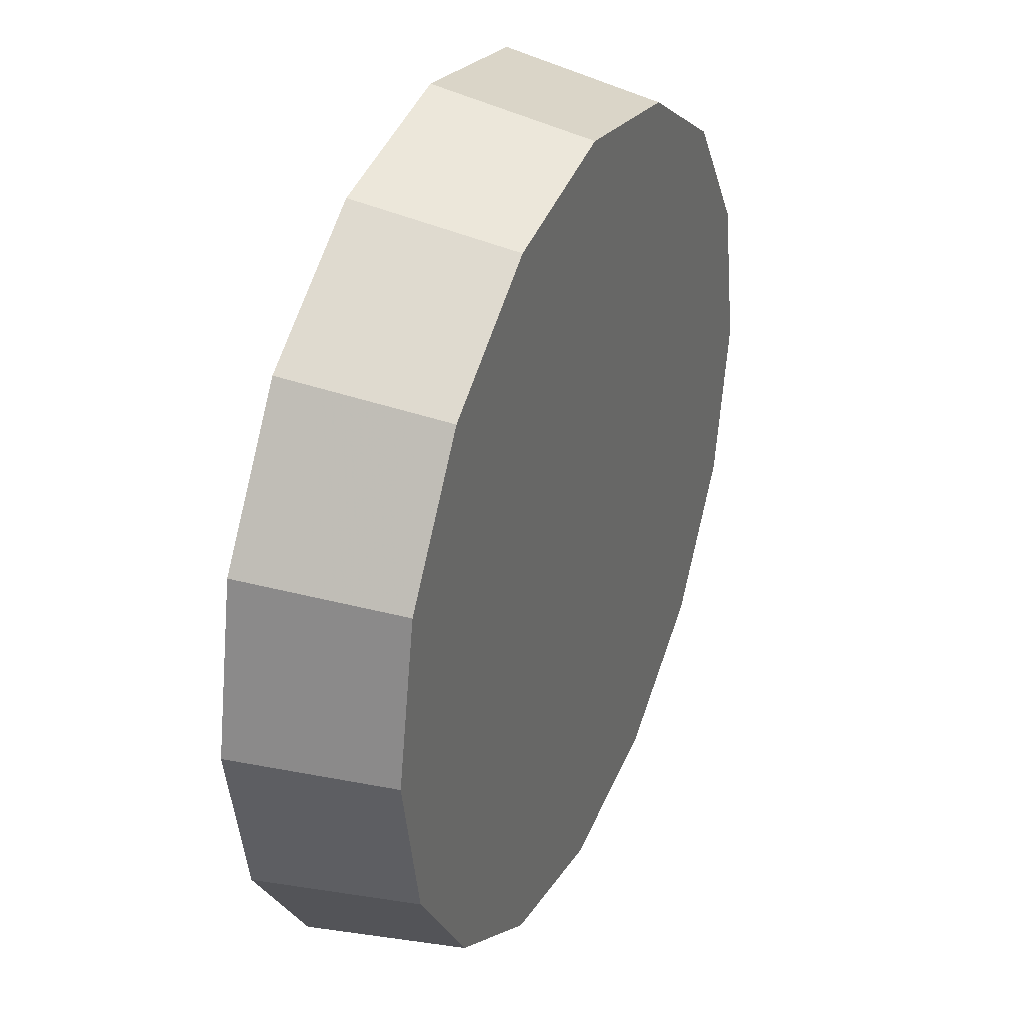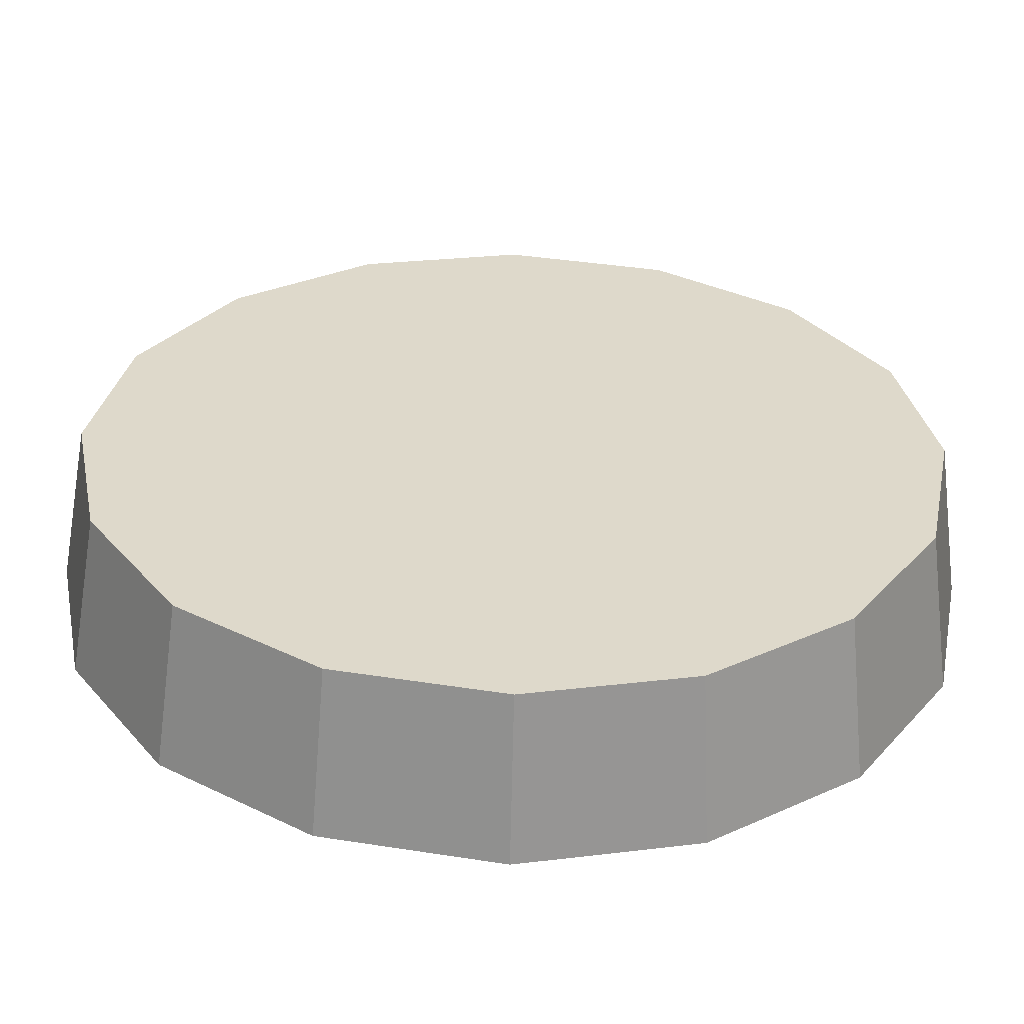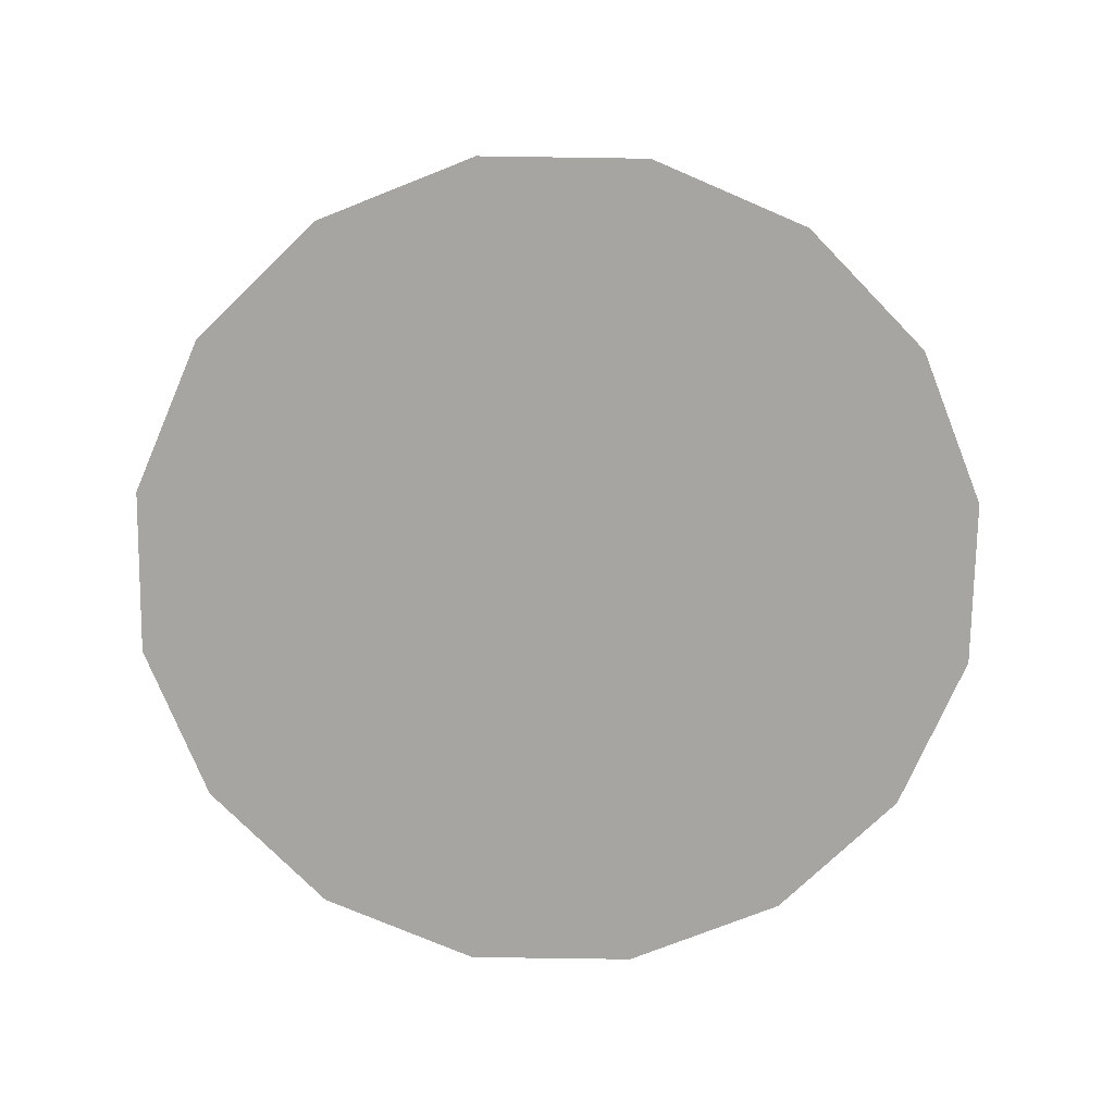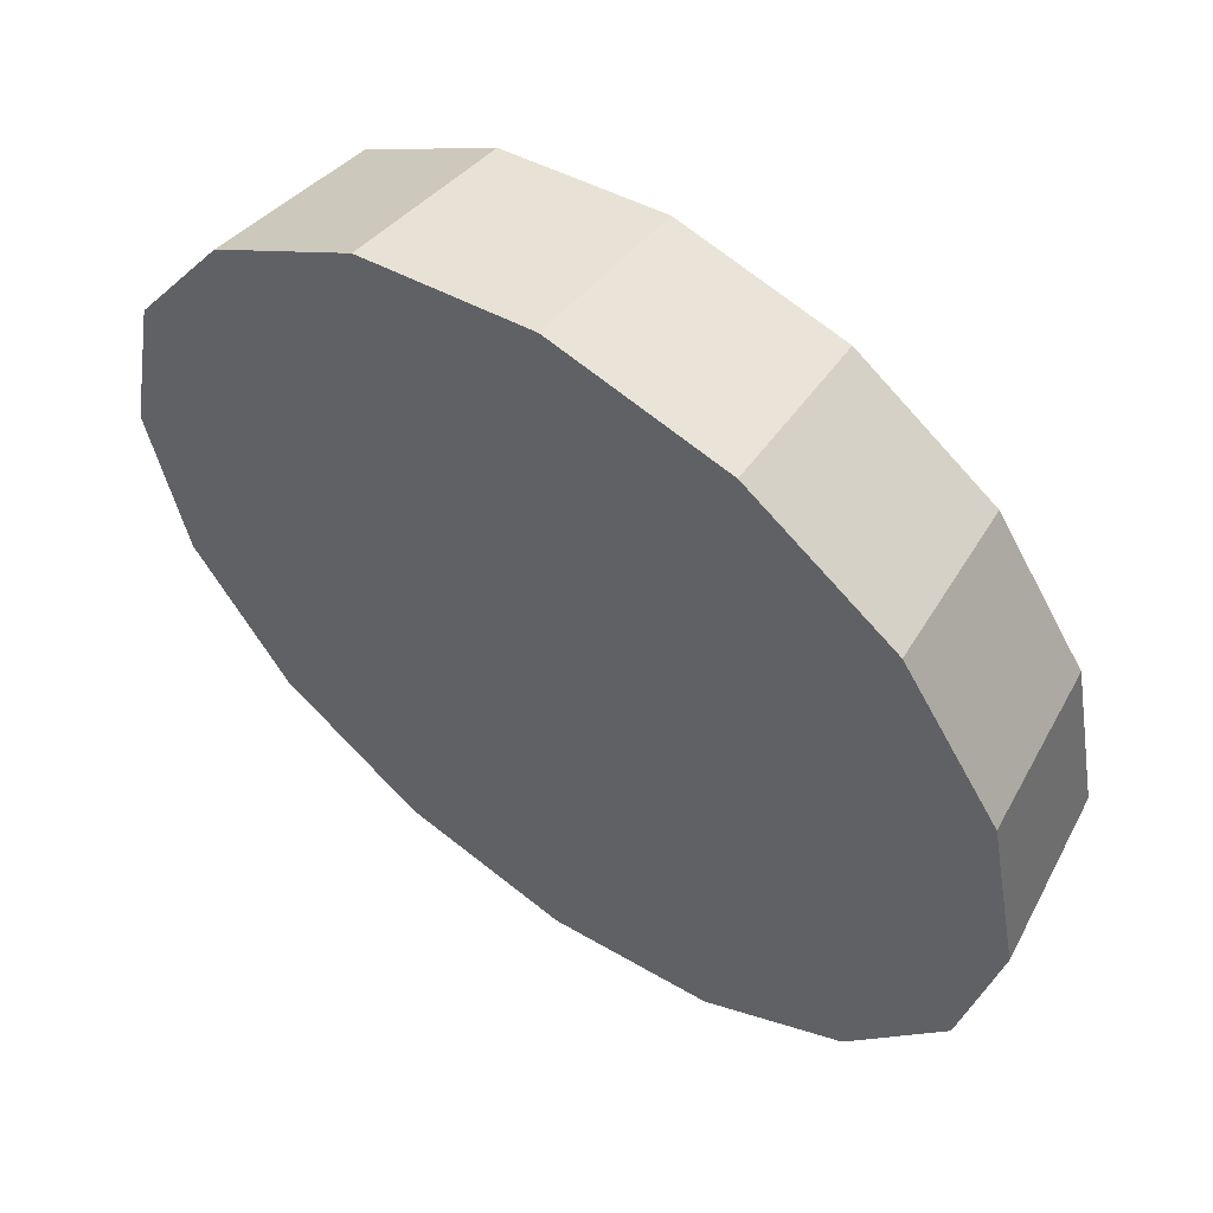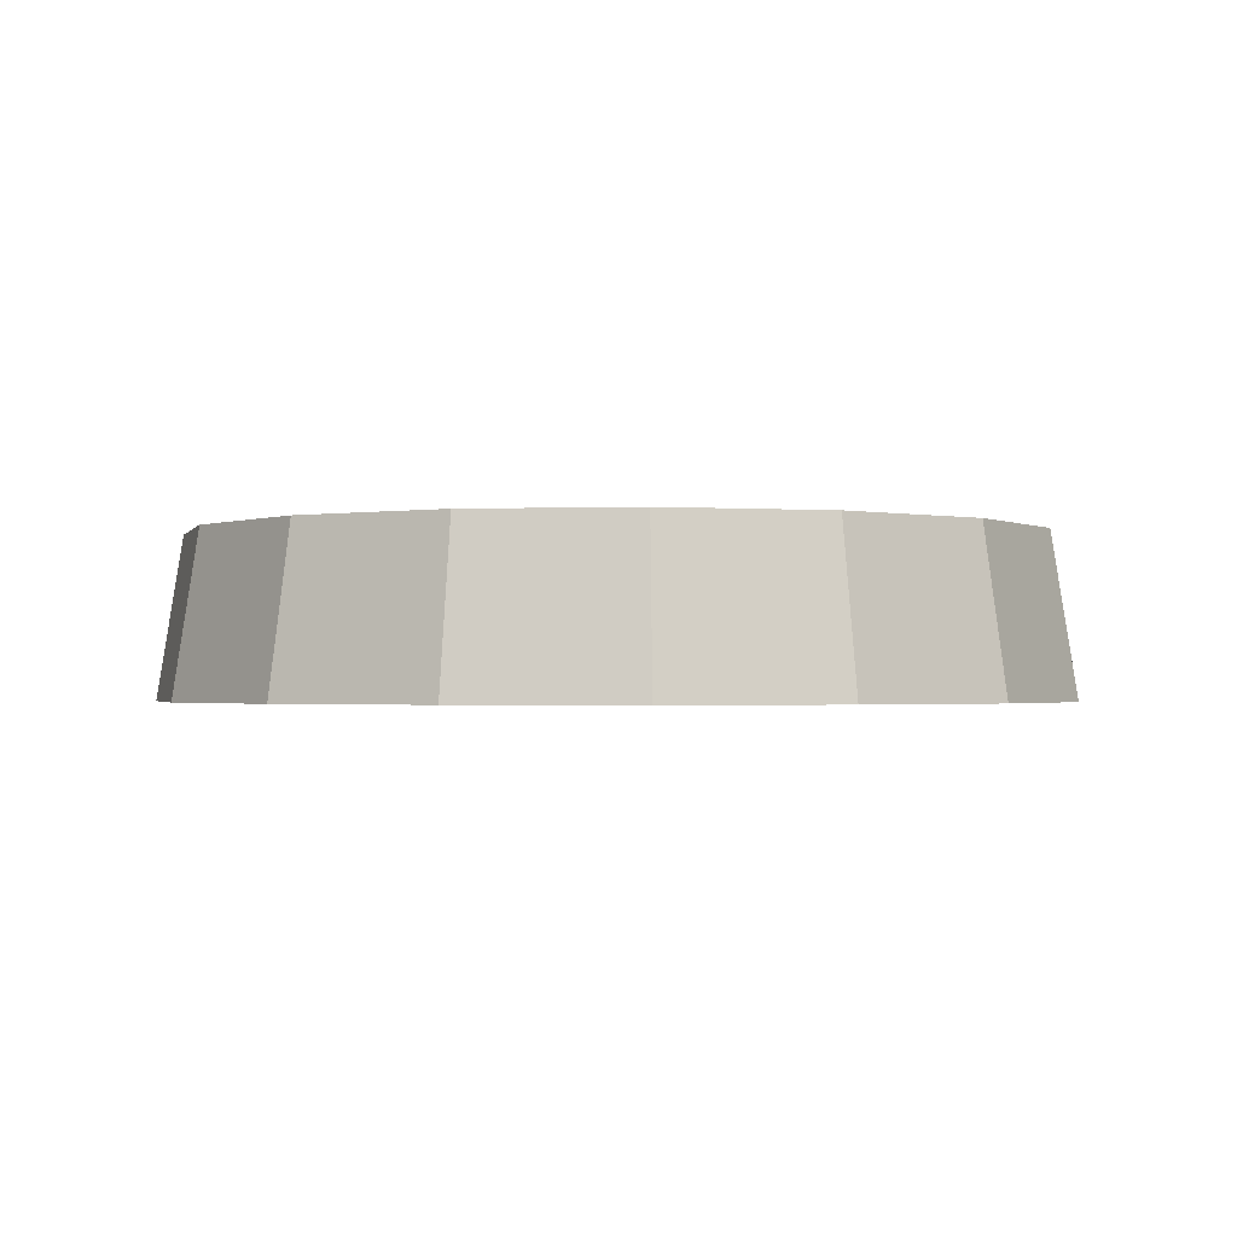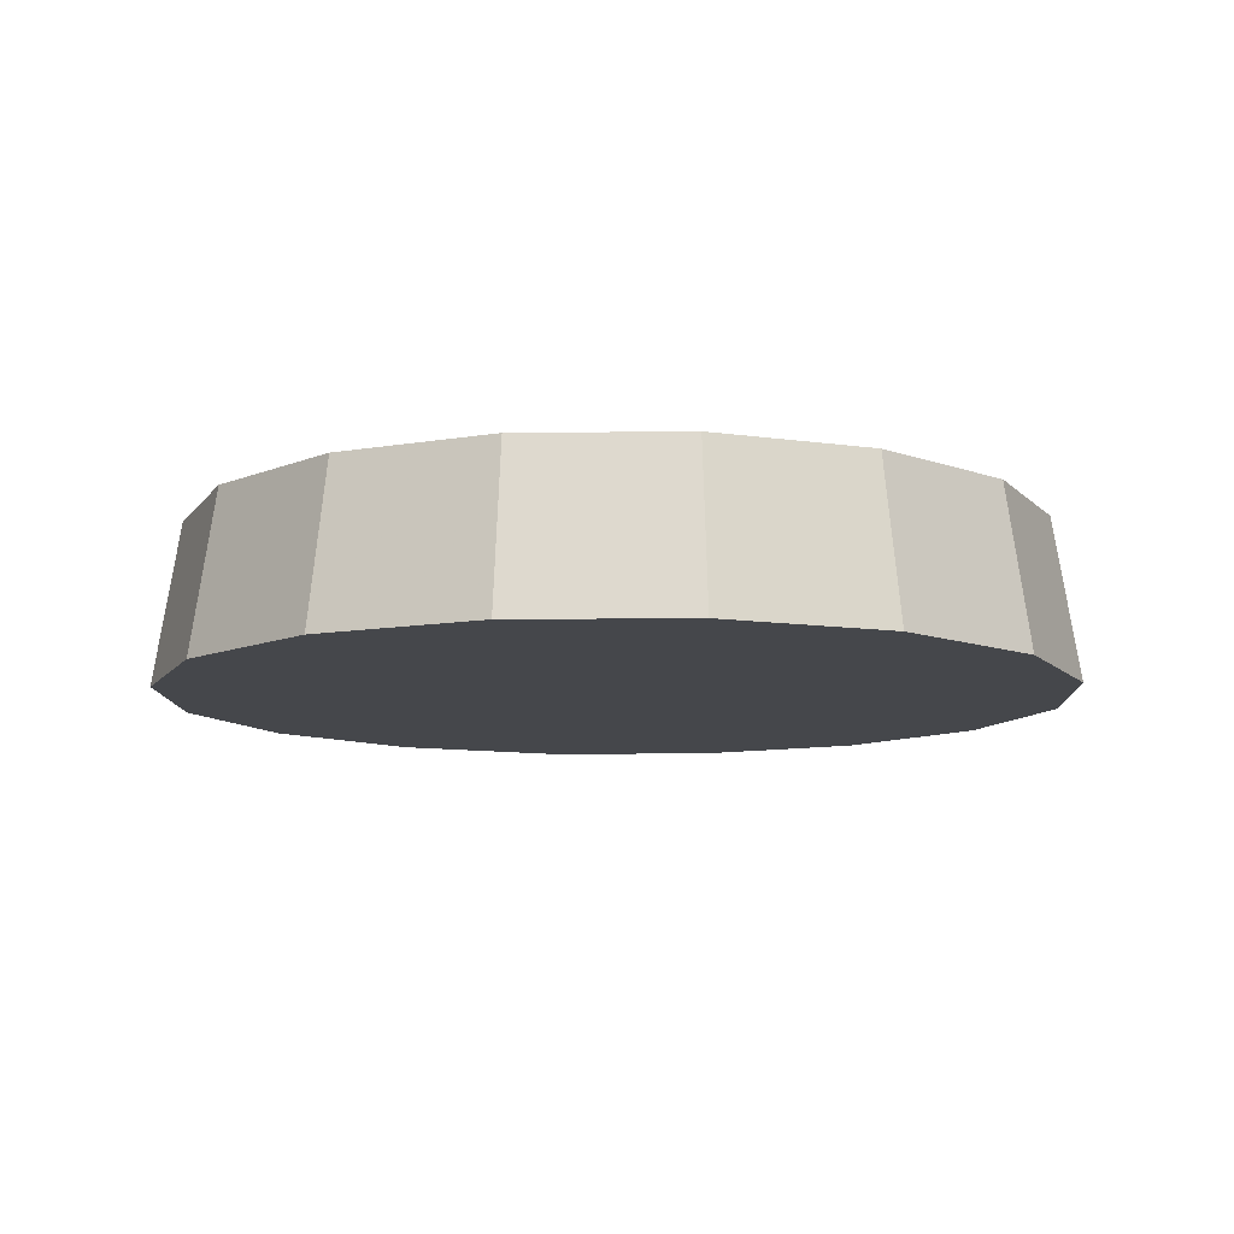
<metadata>
{"format":"obj","ext":"obj","renderer":"f3d","projection":"perspective","resolution":1024,"background":"white","views":[{"elev":34.6,"azim":-66.4,"up":"+Y"},{"elev":-58.5,"azim":-1.3,"up":"+Y"},{"elev":-73.7,"azim":-102.1,"up":"+Z"},{"elev":56.7,"azim":-143.8,"up":"+Y"},{"elev":-1.4,"azim":41.5,"up":"+Z"},{"elev":-10.2,"azim":-32.0,"up":"+Z"}]}
</metadata>
<code>
v 2.789 -2.188 2.062
v 2.781 -2.146 2.062
v 2.756 -2.109 2.062
v 2.72 -2.085 2.062
v 2.678 -2.077 2.062
v 2.635 -2.085 2.062
v 2.599 -2.109 2.062
v 2.575 -2.146 2.062
v 2.566 -2.188 2.062
v 2.575 -2.231 2.062
v 2.599 -2.267 2.062
v 2.635 -2.291 2.062
v 2.678 -2.3 2.062
v 2.72 -2.291 2.062
v 2.756 -2.267 2.062
v 2.781 -2.231 2.062
v 2.678 -2.188 2.062
v 2.678 -2.188 2.062
v 2.678 -2.188 2.062
v 2.678 -2.188 2.062
v 2.678 -2.188 2.062
v 2.678 -2.188 2.062
v 2.678 -2.188 2.062
v 2.678 -2.188 2.062
v 2.678 -2.188 2.062
v 2.678 -2.188 2.062
v 2.678 -2.188 2.062
v 2.678 -2.188 2.062
v 2.678 -2.188 2.062
v 2.678 -2.188 2.062
v 2.678 -2.188 2.062
v 2.678 -2.188 2.062
v 2.783 -2.188 2.102
v 2.775 -2.148 2.102
v 2.752 -2.114 2.102
v 2.718 -2.091 2.102
v 2.678 -2.083 2.102
v 2.638 -2.091 2.102
v 2.604 -2.114 2.102
v 2.581 -2.148 2.102
v 2.573 -2.188 2.102
v 2.581 -2.228 2.102
v 2.604 -2.262 2.102
v 2.638 -2.285 2.102
v 2.678 -2.293 2.102
v 2.718 -2.285 2.102
v 2.752 -2.262 2.102
v 2.775 -2.228 2.102
v 2.678 -2.188 2.102
v 2.678 -2.188 2.102
v 2.678 -2.188 2.102
v 2.678 -2.188 2.102
v 2.678 -2.188 2.102
v 2.678 -2.188 2.102
v 2.678 -2.188 2.102
v 2.678 -2.188 2.102
v 2.678 -2.188 2.102
v 2.678 -2.188 2.102
v 2.678 -2.188 2.102
v 2.678 -2.188 2.102
v 2.678 -2.188 2.102
v 2.678 -2.188 2.102
v 2.678 -2.188 2.102
v 2.678 -2.188 2.102
f 33 34 49
f 49 34 50
f 34 35 50
f 50 35 51
f 35 36 51
f 51 36 52
f 36 37 52
f 52 37 53
f 37 38 53
f 53 38 54
f 38 39 54
f 54 39 55
f 39 40 55
f 55 40 56
f 40 41 56
f 56 41 57
f 41 42 57
f 57 42 58
f 42 43 58
f 58 43 59
f 43 44 59
f 59 44 60
f 44 45 60
f 60 45 61
f 45 46 61
f 61 46 62
f 46 47 62
f 62 47 63
f 47 48 63
f 63 48 64
f 48 33 64
f 64 33 49
f 2 1 17
f 2 17 18
f 3 2 18
f 3 18 19
f 4 3 19
f 4 19 20
f 5 4 20
f 5 20 21
f 6 5 21
f 6 21 22
f 7 6 22
f 7 22 23
f 8 7 23
f 8 23 24
f 9 8 24
f 9 24 25
f 10 9 25
f 10 25 26
f 11 10 26
f 11 26 27
f 12 11 27
f 12 27 28
f 13 12 28
f 13 28 29
f 14 13 29
f 14 29 30
f 15 14 30
f 15 30 31
f 16 15 31
f 16 31 32
f 1 16 32
f 1 32 17
f 49 50 17
f 17 50 18
f 50 51 18
f 18 51 19
f 51 52 19
f 19 52 20
f 52 53 20
f 20 53 21
f 53 54 21
f 21 54 22
f 54 55 22
f 22 55 23
f 55 56 23
f 23 56 24
f 56 57 24
f 24 57 25
f 57 58 25
f 25 58 26
f 58 59 26
f 26 59 27
f 59 60 27
f 27 60 28
f 60 61 28
f 28 61 29
f 61 62 29
f 29 62 30
f 62 63 30
f 30 63 31
f 63 64 31
f 31 64 32
f 64 49 32
f 32 49 17
f 1 2 33
f 33 2 34
f 2 3 34
f 34 3 35
f 3 4 35
f 35 4 36
f 4 5 36
f 36 5 37
f 5 6 37
f 37 6 38
f 6 7 38
f 38 7 39
f 7 8 39
f 39 8 40
f 8 9 40
f 40 9 41
f 9 10 41
f 41 10 42
f 10 11 42
f 42 11 43
f 11 12 43
f 43 12 44
f 12 13 44
f 44 13 45
f 13 14 45
f 45 14 46
f 14 15 46
f 46 15 47
f 15 16 47
f 47 16 48
f 16 1 48
f 48 1 33

</code>
